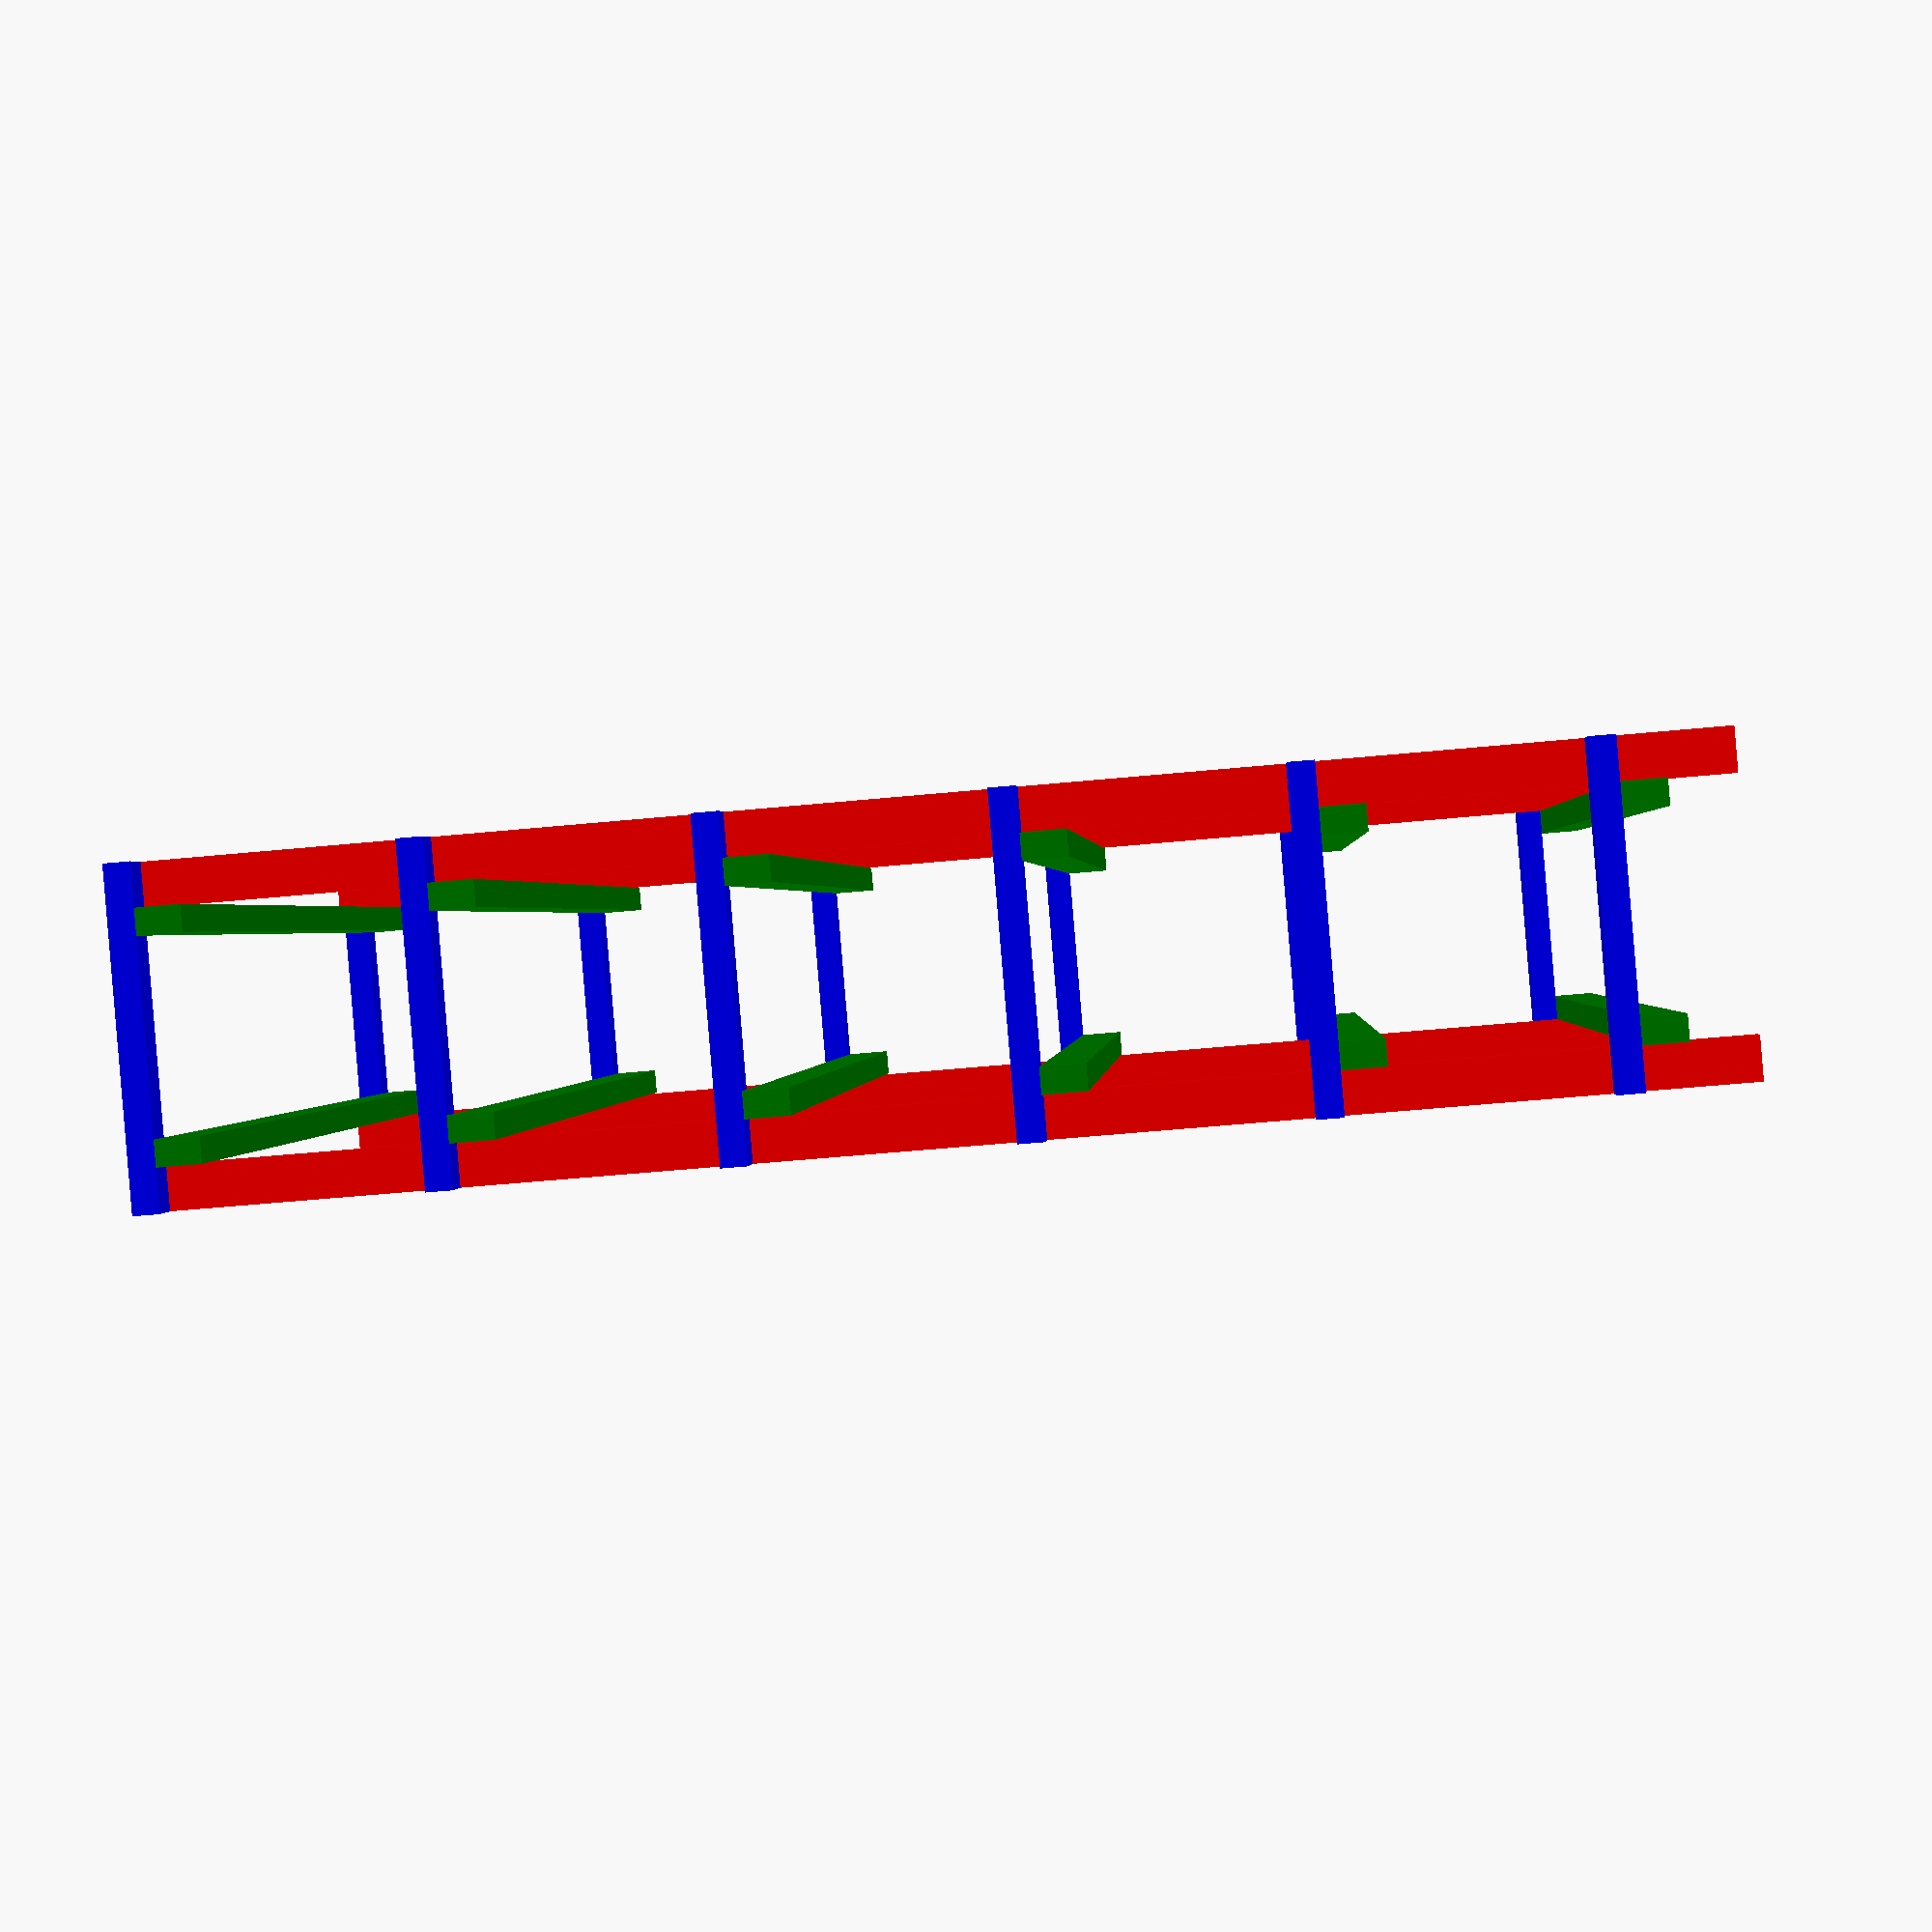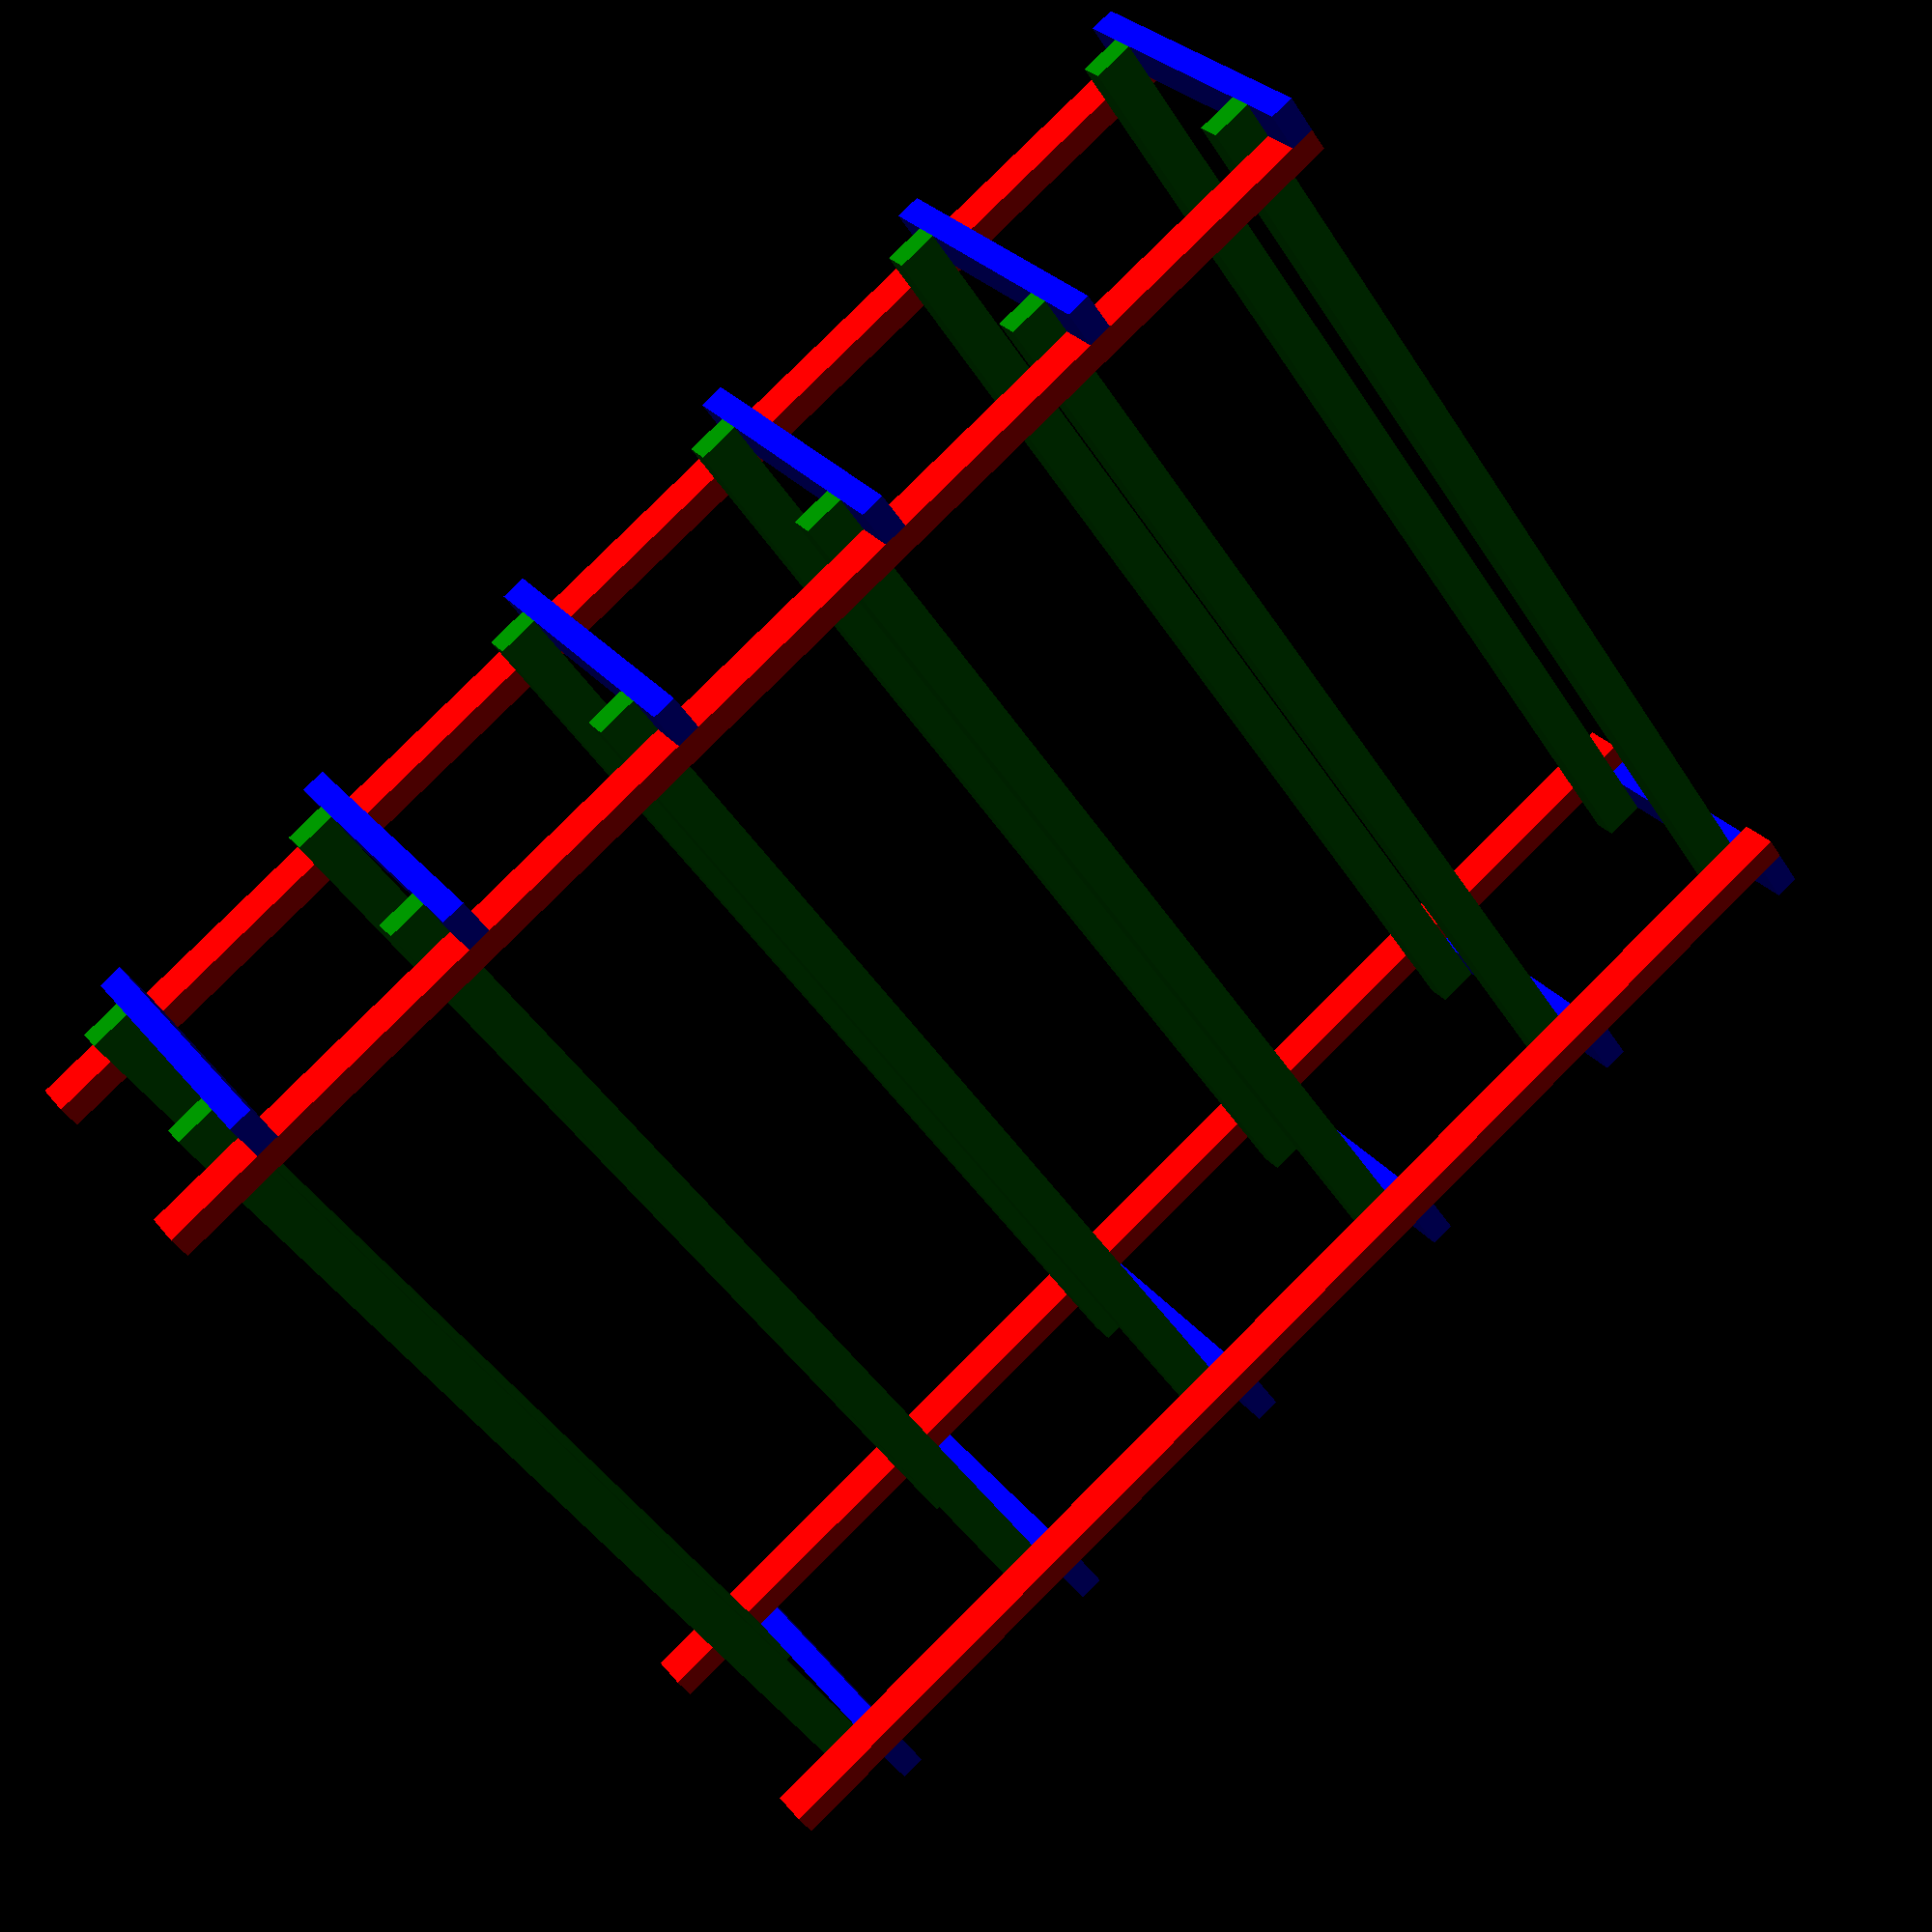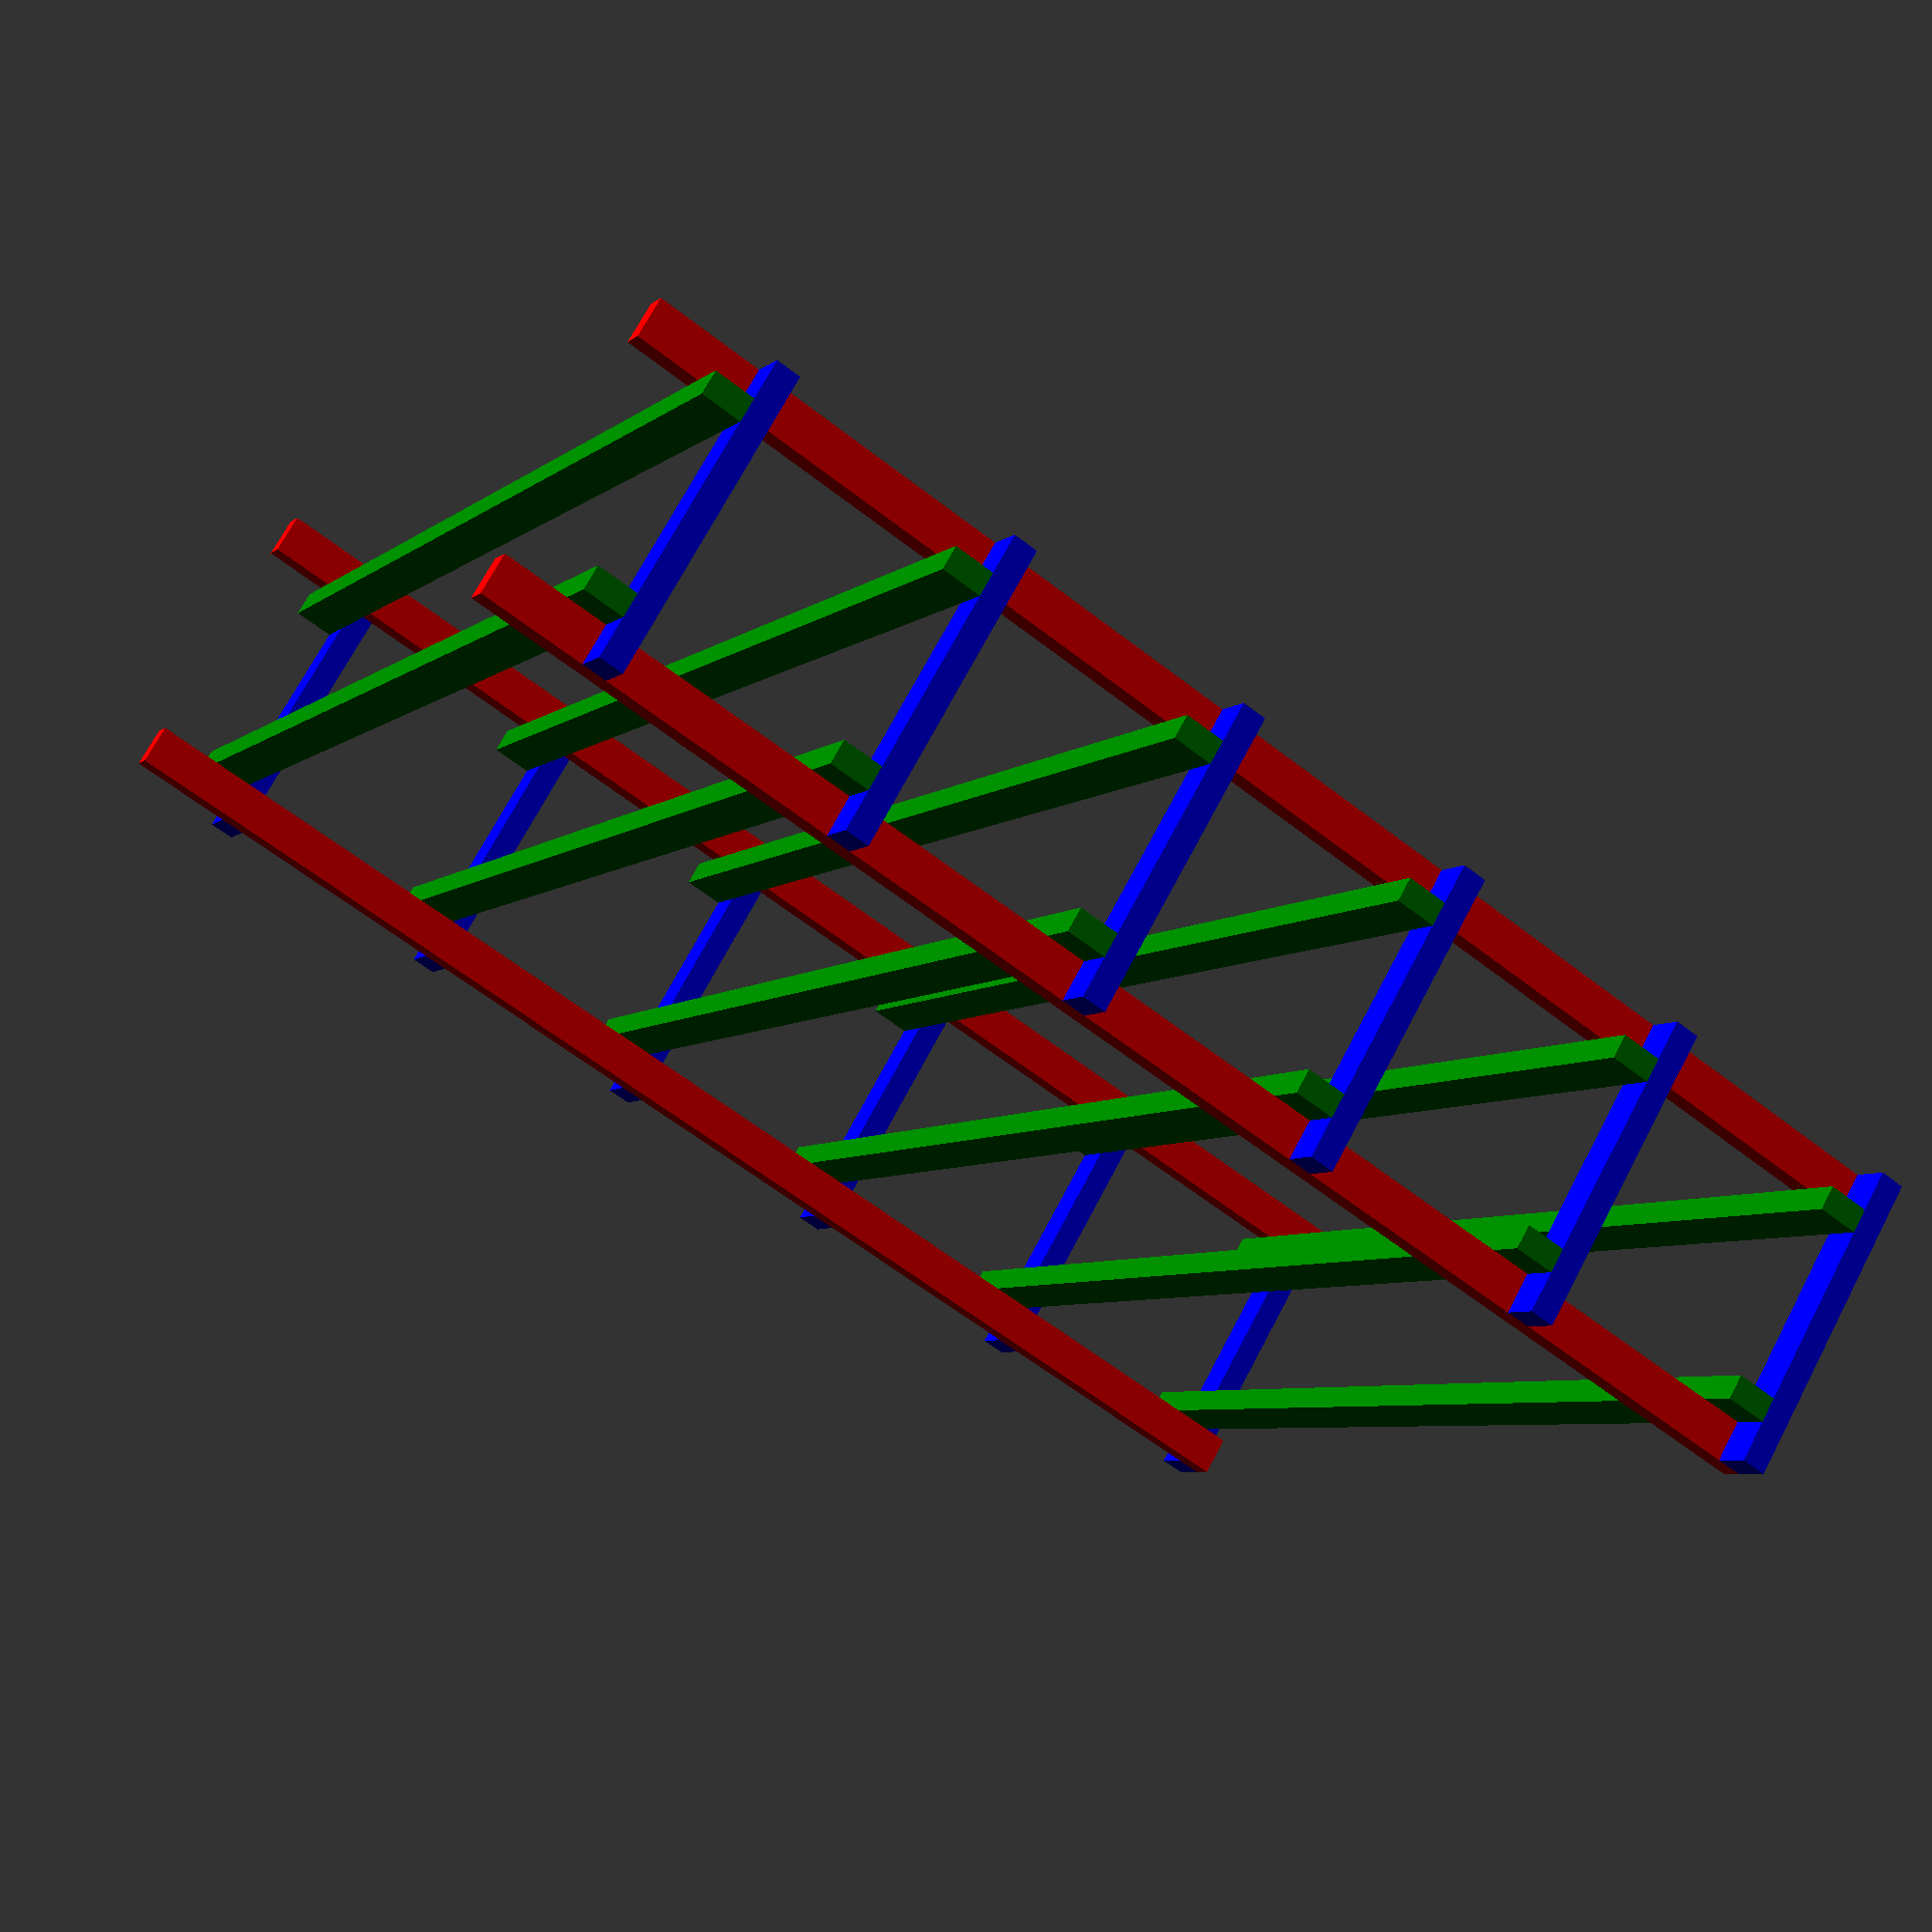
<openscad>
/* Not actually for CNC! */

box_offset = 400;

beam_width = 63;
beam_depth = 38;
beam_length = 2400;

height = beam_length;
depth = 478;
width = 4 * box_offset + 2 * (beam_width + beam_depth);

echo("width is", width);
echo("offcut is", beam_length - (width + depth));

boxes = floor((width - (2*(beam_width+beam_depth))) / box_offset);

box_height = 308;
shelf_thickness = 25;

tweak = 4;
level_offset = box_height + shelf_thickness + beam_width + tweak;
echo("level offset is", level_offset);
levels = floor(height / level_offset);

trimmed_height = (levels - 0.5) * level_offset;

with_shelves = false;
with_boxes = false;

flat_used = with_shelves ? shelf_thickness : 0;

echo("trimmed height is", trimmed_height, "so trim", height - trimmed_height, "from uprights");

color("red") {
     translate([beam_width, 0, 0])
          cube([beam_depth, beam_width, trimmed_height]);
     translate([width - (beam_width + beam_depth), 0, 0])
          cube([beam_depth, beam_width, trimmed_height]);
     translate([beam_width, depth-beam_width, 0])
          cube([beam_depth, beam_width, trimmed_height]);
     translate([width - (beam_width + beam_depth), depth-beam_width, 0])
          cube([beam_depth, beam_width, trimmed_height]);
}

for (i=[0:levels-1]) {
     translate([0, 0, i * level_offset]) {
          color("blue") {
               cube([beam_width, depth, beam_depth]);
               translate([width-beam_width, 0, 0]) cube([beam_width, depth, beam_depth]);
          }

          color("green") {
               translate([0, beam_width, beam_depth])
                    cube([width, beam_depth, beam_width]);
               translate([0, depth - (beam_width+beam_depth), beam_depth])
                    cube([width, beam_depth, beam_width]);
          }

          if (with_shelves)
               color("yellow")
                    translate([beam_width+beam_depth, 0, beam_width+beam_depth])
                    cube([width - 2 * (beam_width+beam_depth), depth, shelf_thickness]);
     }
     if (with_boxes)
          translate([beam_width + beam_depth, 0, flat_used + beam_width + beam_depth + i * level_offset])
               for (j=[0:boxes-1])
                    translate([j*box_offset, 0, 0])
                         if (i % 2 == 0) {
                              box(i, j);
                         } else {
                              crate(i, j);
                         }
                                     
}

module box(col0, col1) {
     color([col0/6, col1/4, 0.5, 0.25])
          cube([388, 478, box_height]);
}

module crate(col0, col1) {
     color([col0/6, col1/4, 0.5, 0.25])
          cube([346, 478, 238]);
}

</openscad>
<views>
elev=235.4 azim=304.2 roll=264.2 proj=p view=wireframe
elev=277.8 azim=225.3 roll=45.1 proj=p view=wireframe
elev=240.9 azim=48.2 roll=128.6 proj=p view=solid
</views>
